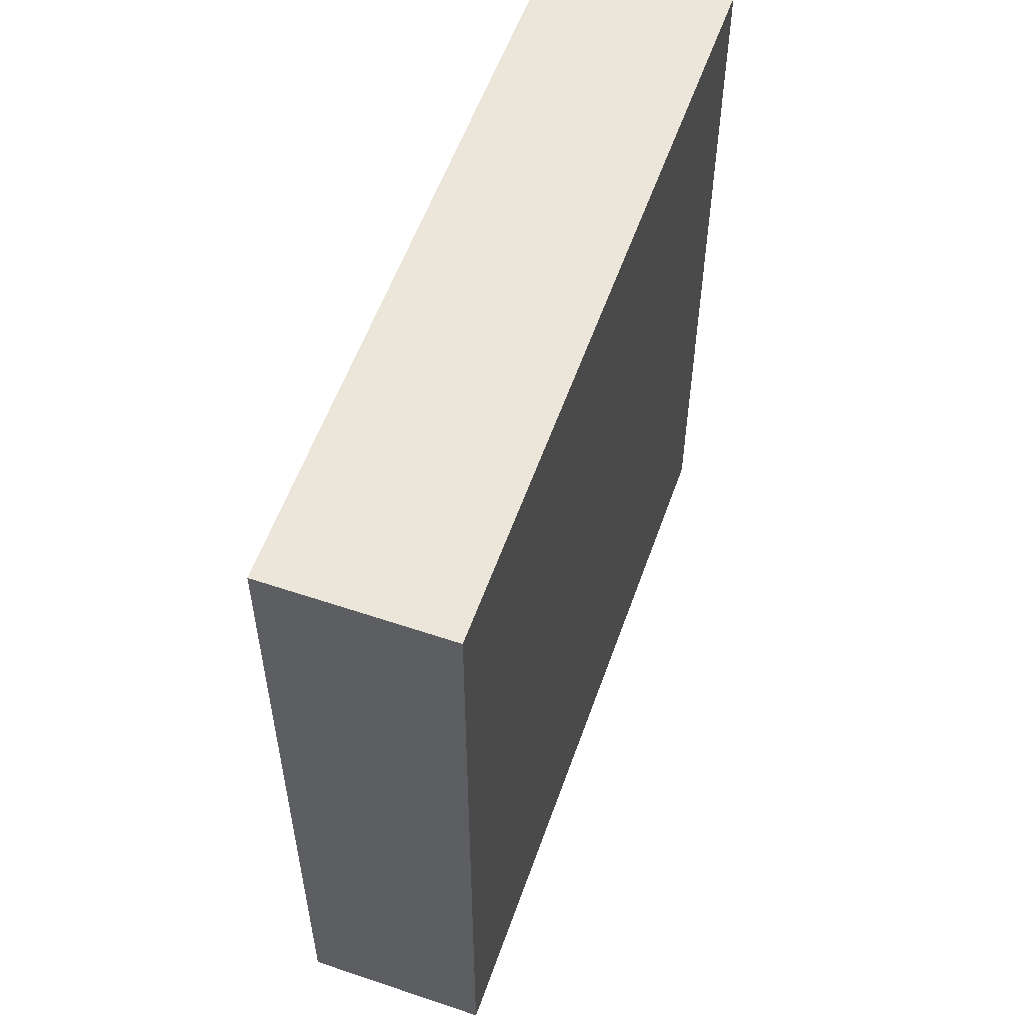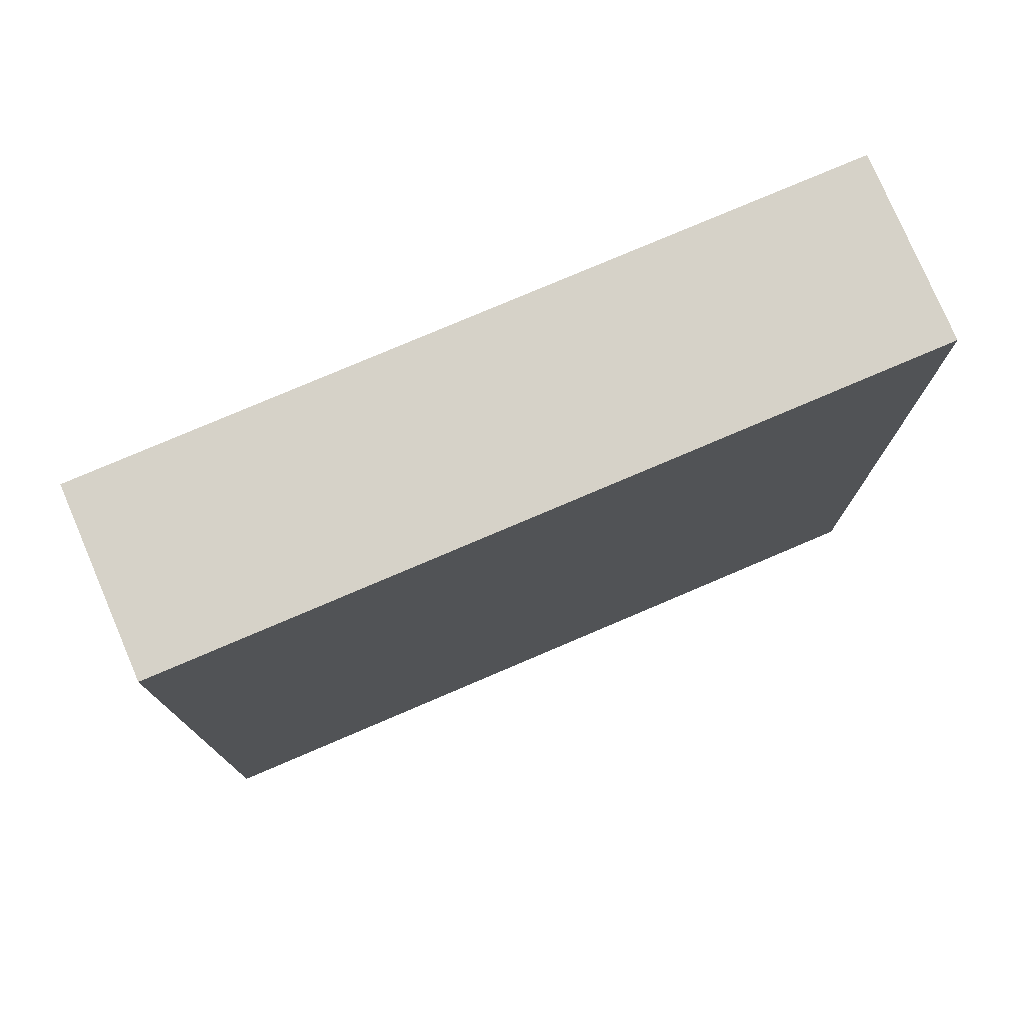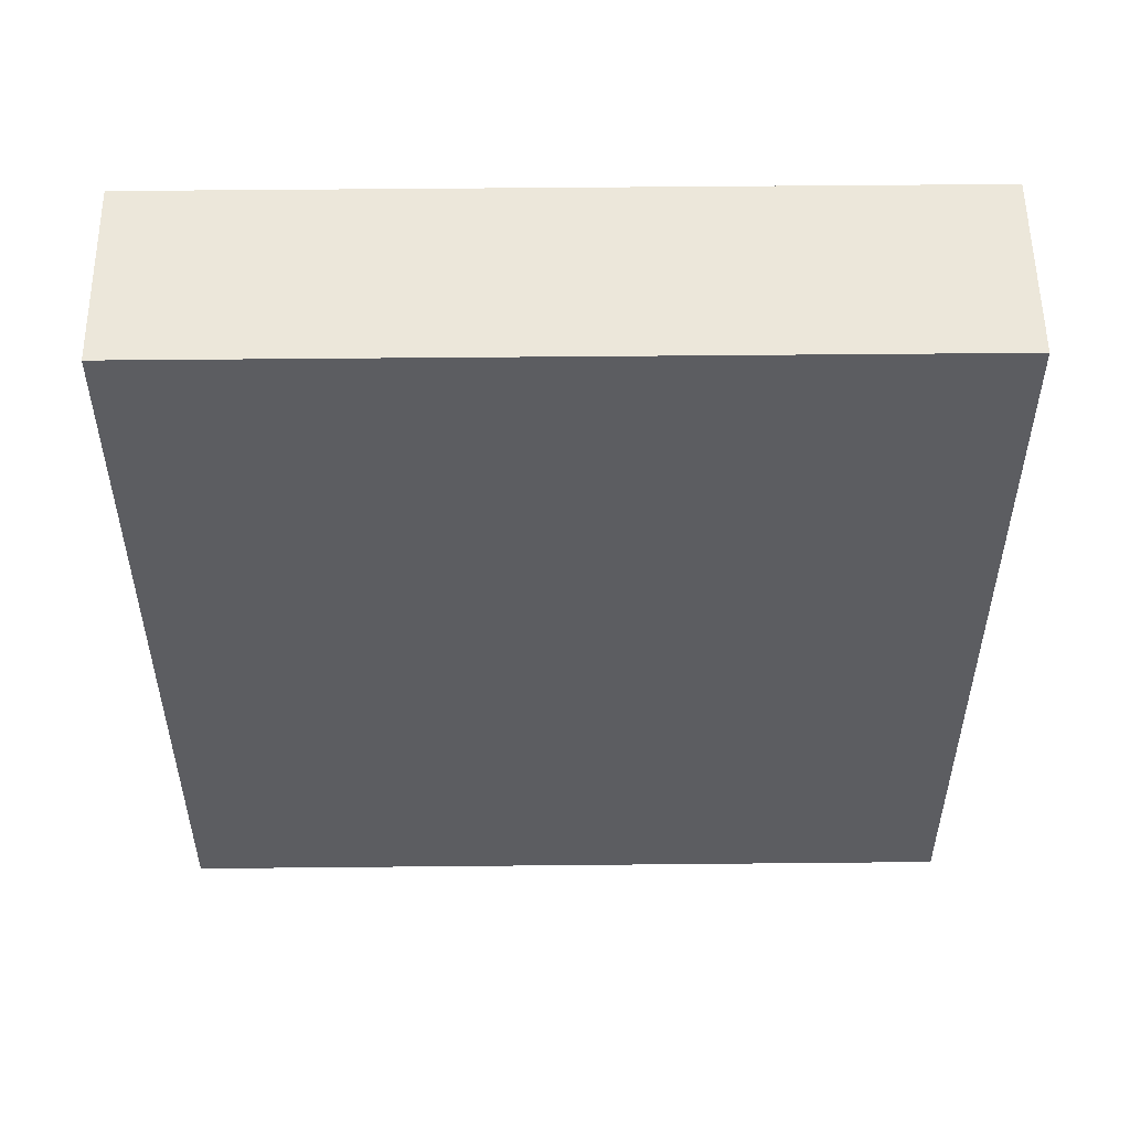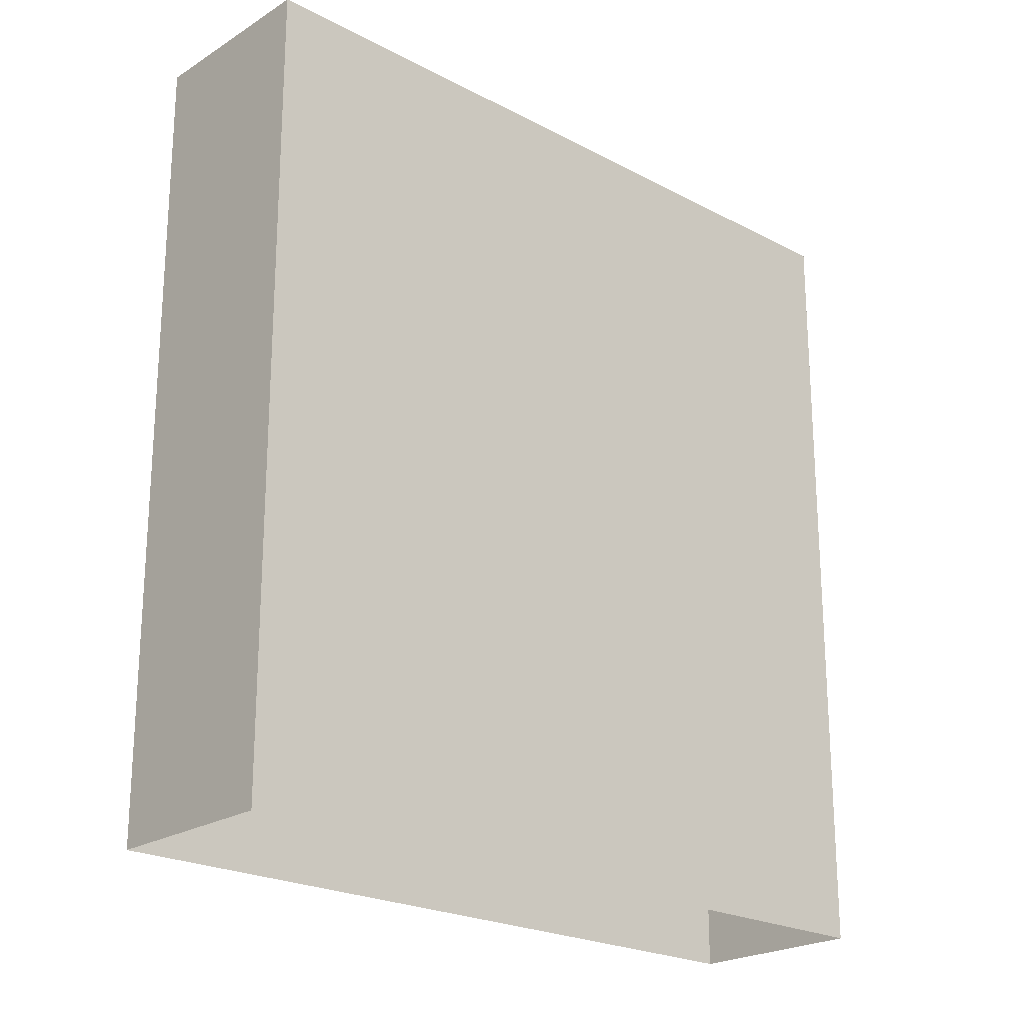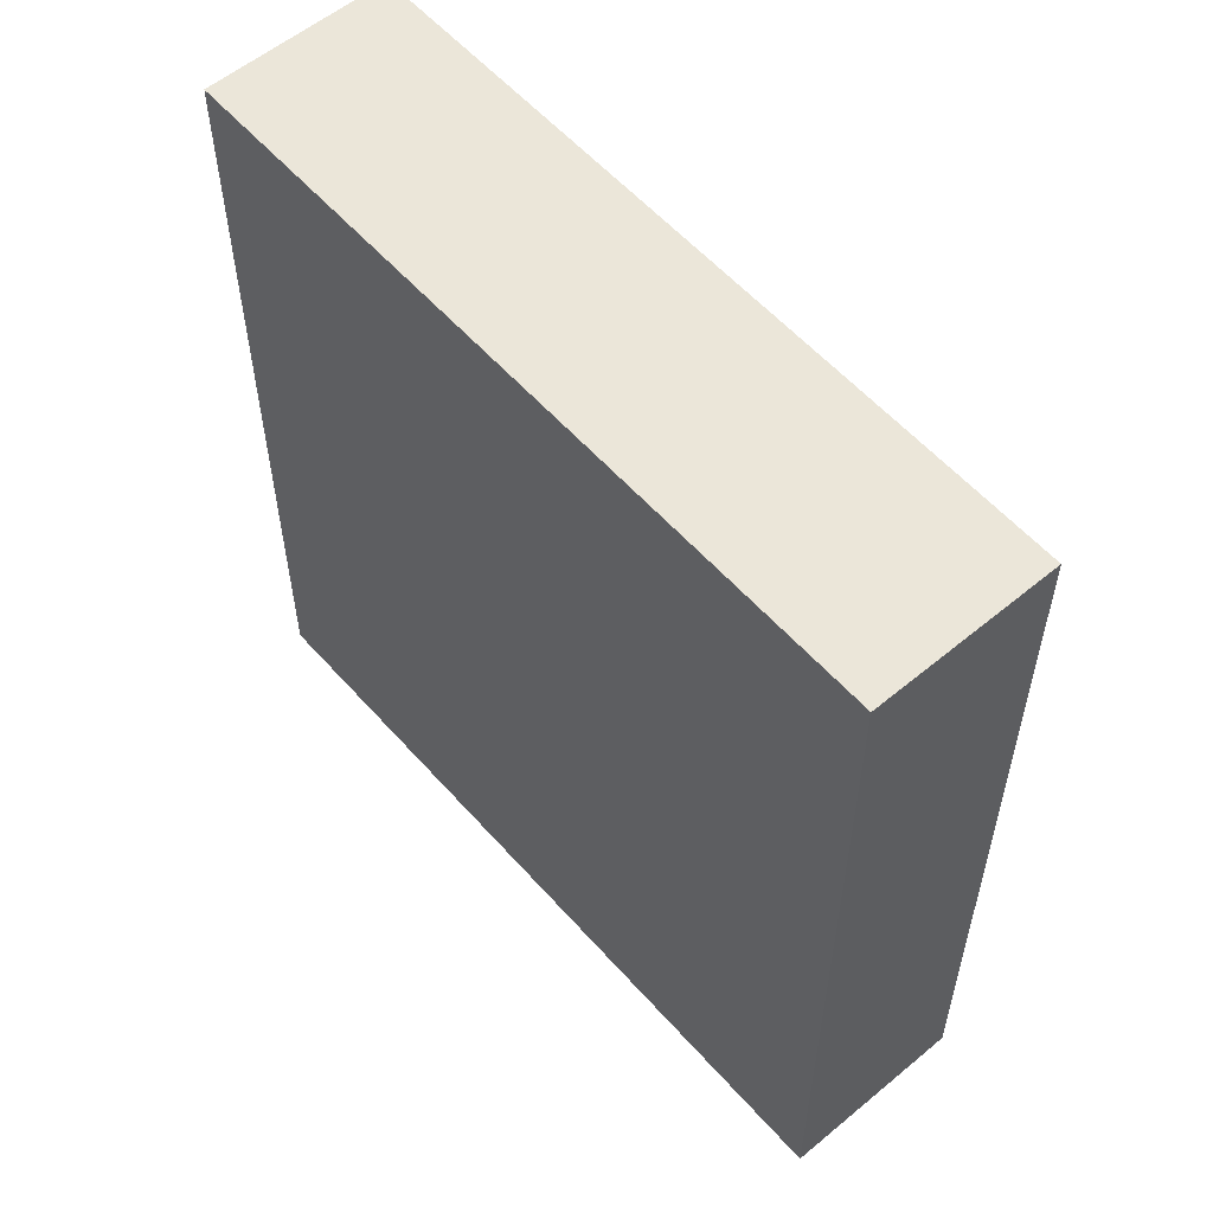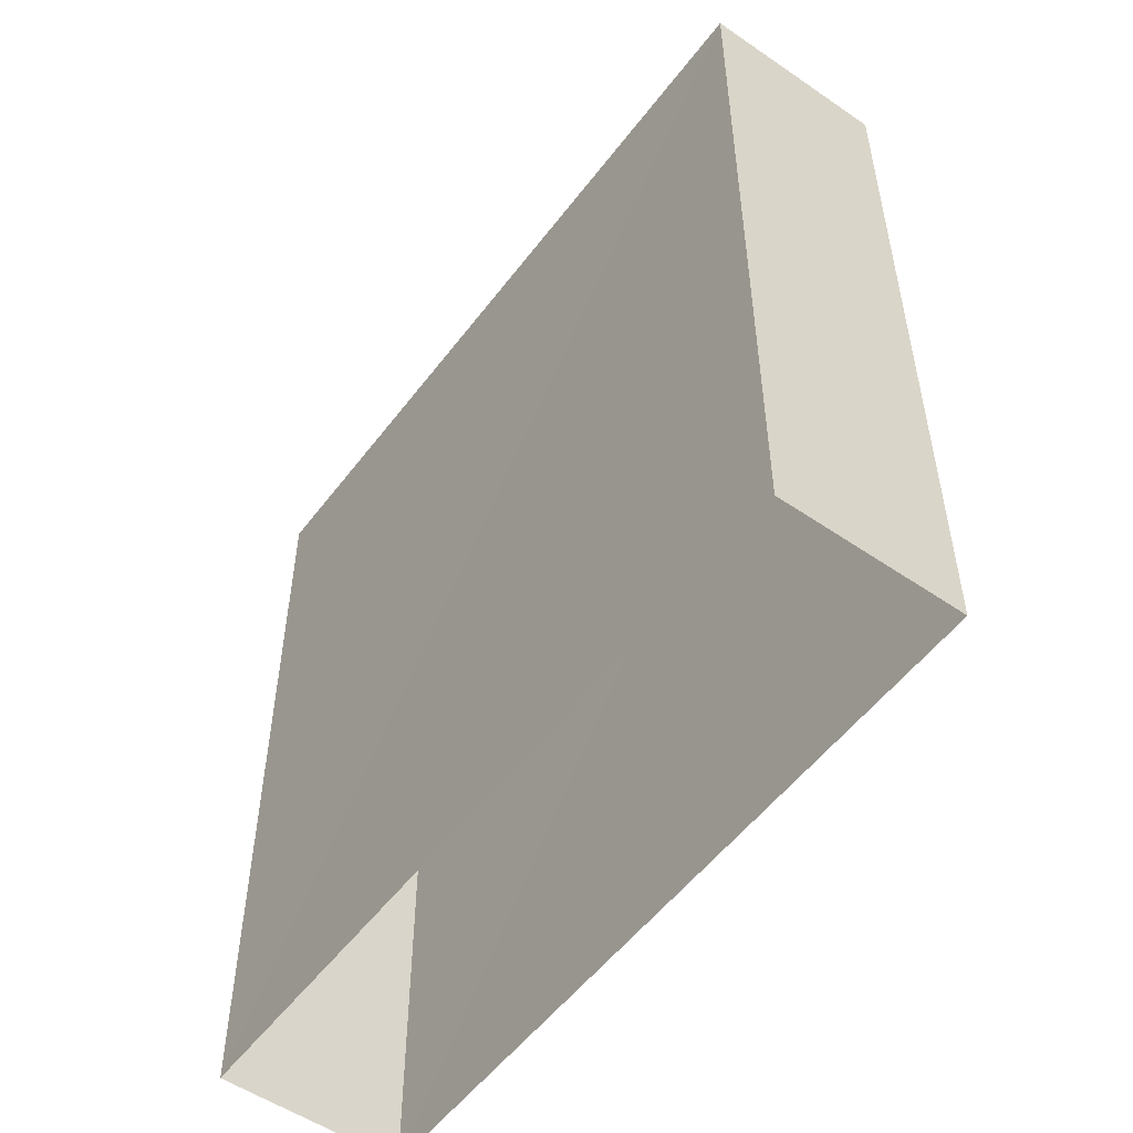
<metadata>
{"format":"obj","ext":"obj","renderer":"f3d","projection":"perspective","resolution":1024,"background":"white","views":[{"elev":56.7,"azim":170.6,"up":"+Z"},{"elev":77.6,"azim":-141.9,"up":"+Z"},{"elev":53.7,"azim":60.6,"up":"+Z"},{"elev":-22.3,"azim":-161.4,"up":"+Z"},{"elev":56.9,"azim":110.3,"up":"+Z"},{"elev":-53.5,"azim":-65.0,"up":"+Z"}]}
</metadata>
<code>
v -1.18e+04 -3.422e+04 37.72
v -1.179e+04 -3.421e+04 37.72
v -1.18e+04 -3.422e+04 37.72
v -1.18e+04 -3.421e+04 37.72
v -1.179e+04 -3.421e+04 52.9
v -1.18e+04 -3.422e+04 52.9
v -1.18e+04 -3.422e+04 52.9
v -1.18e+04 -3.421e+04 52.9
f 1 2 3
f 1 4 2
f 5 6 7
f 5 8 6
f 6 1 3
f 7 6 3
f 6 4 1
f 6 8 4
f 8 2 4
f 8 5 2
f 7 3 2
f 5 7 2

</code>
